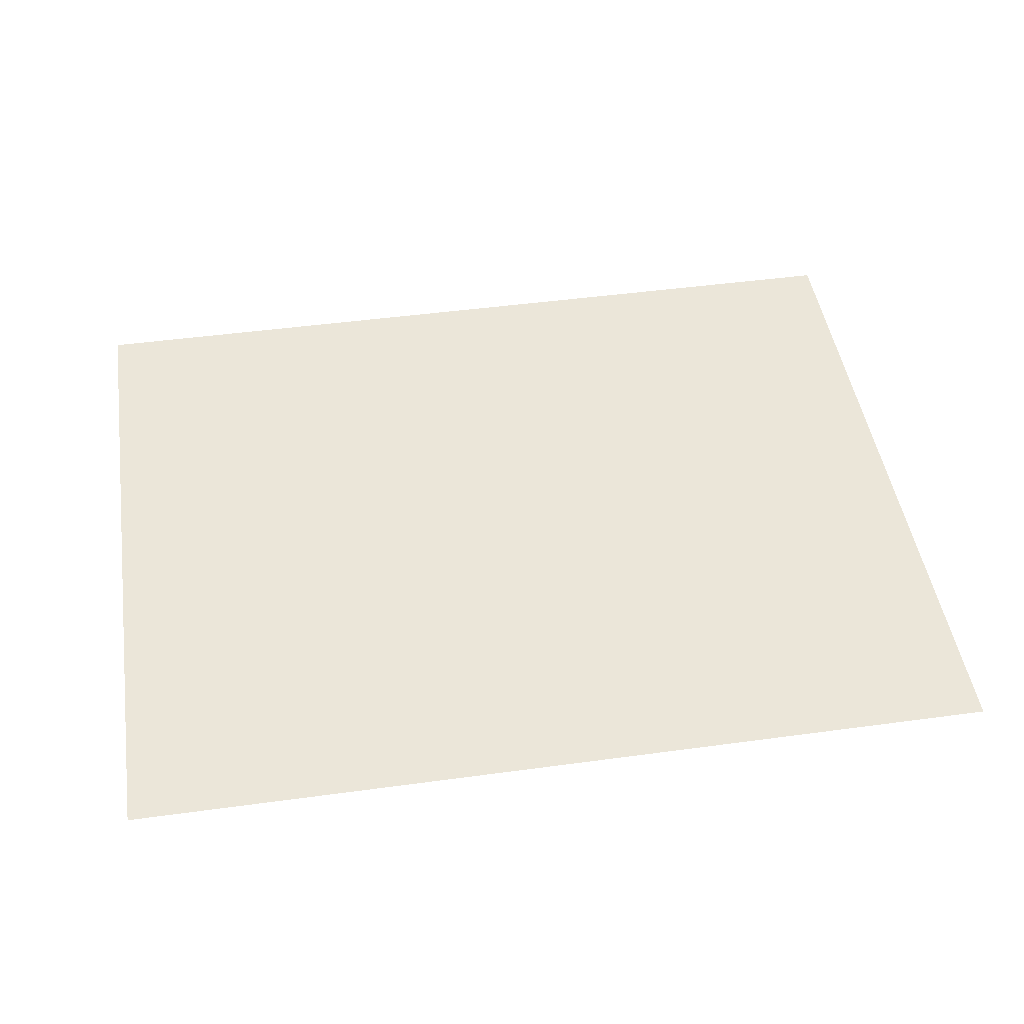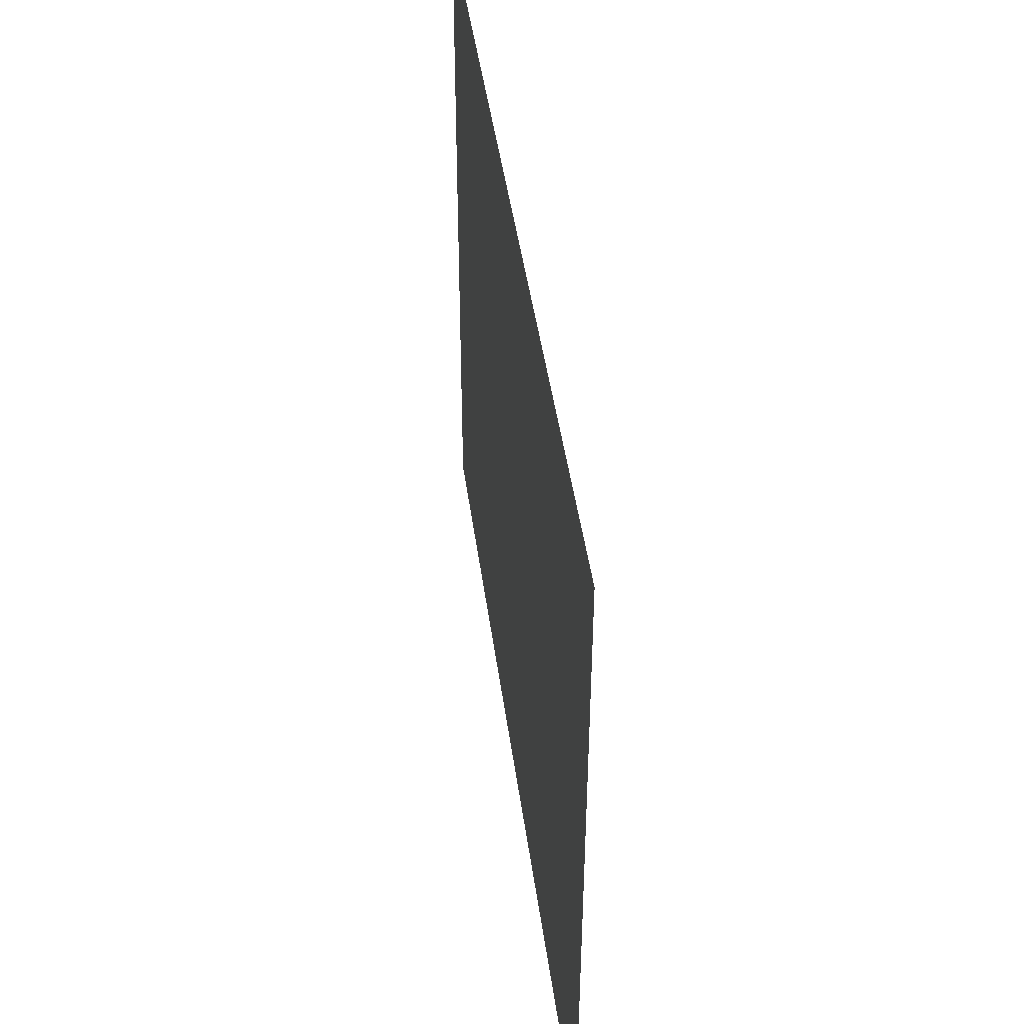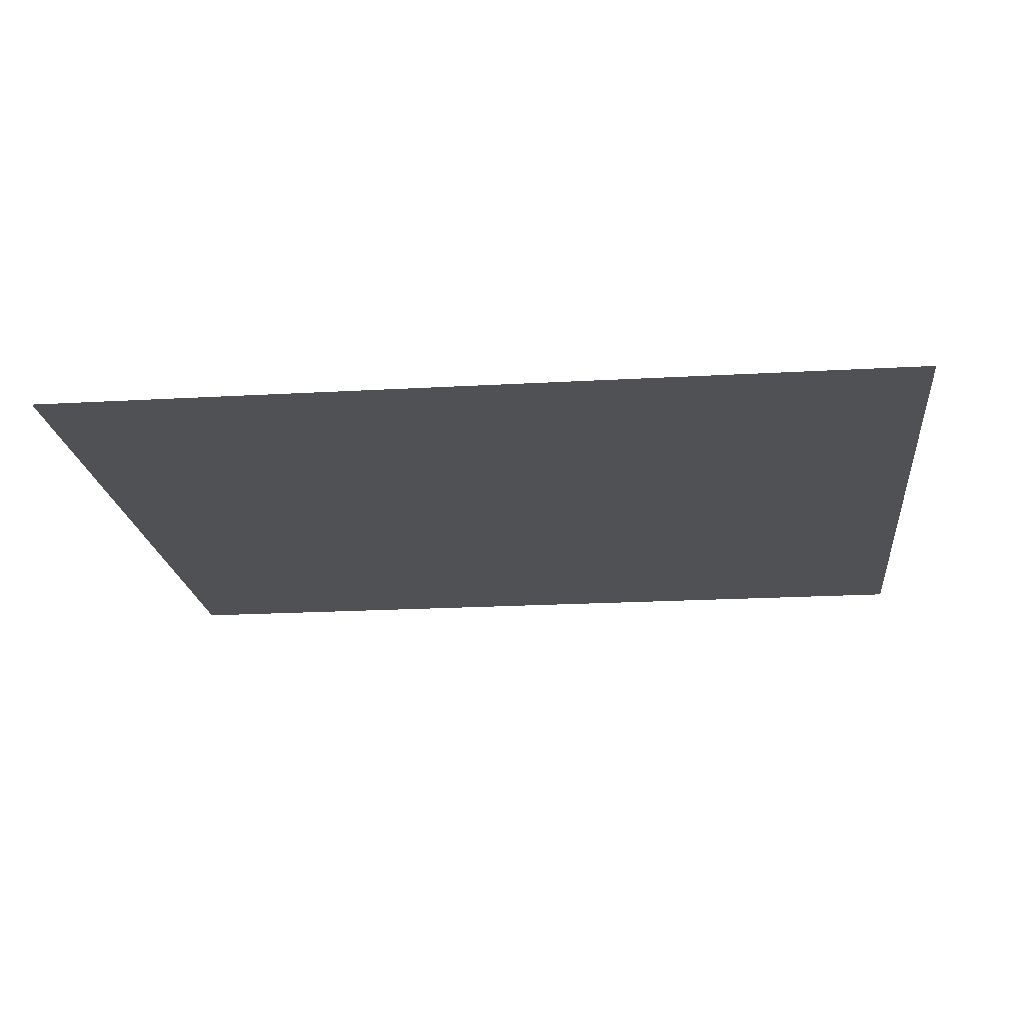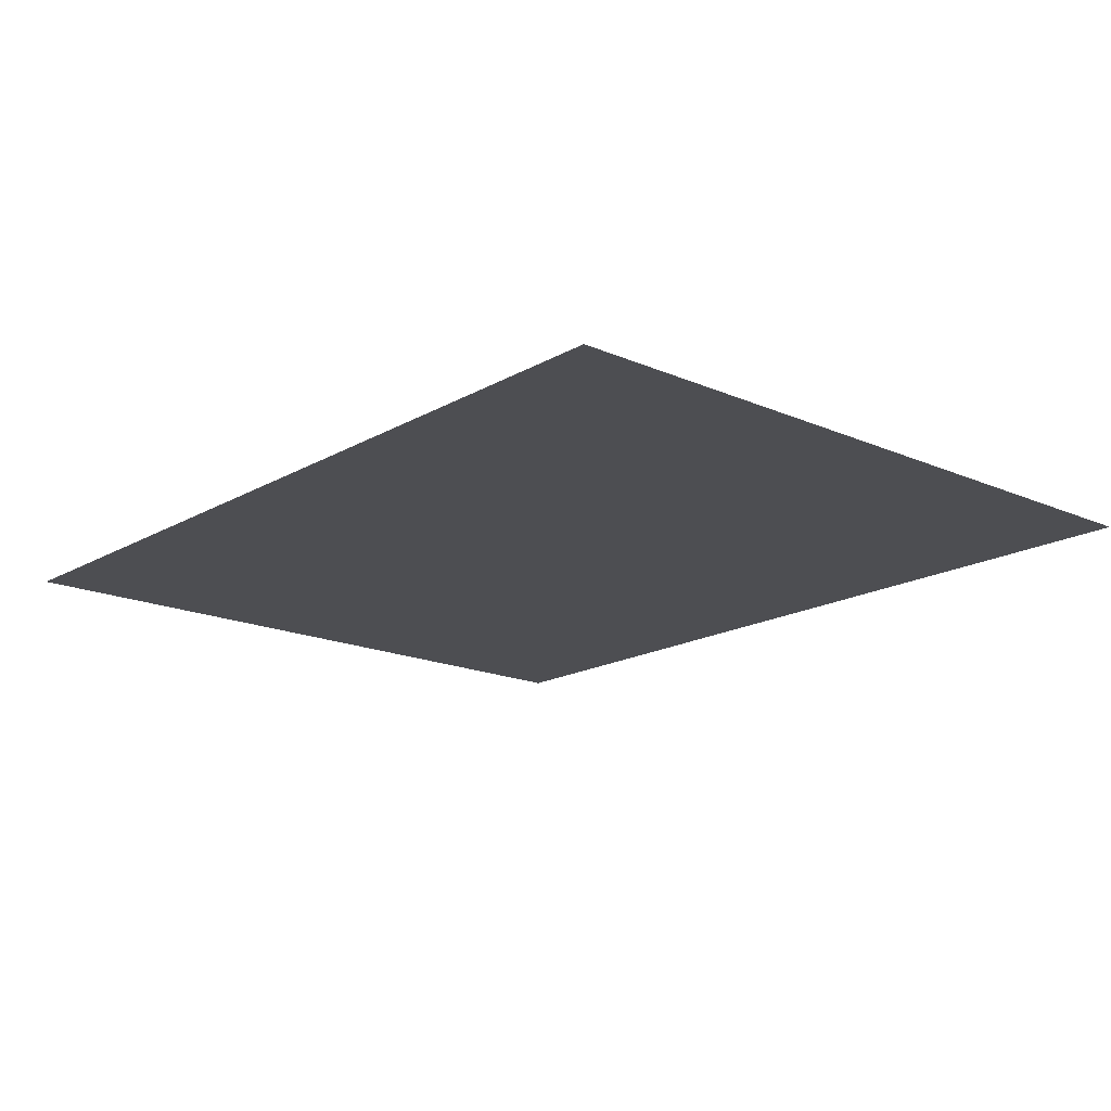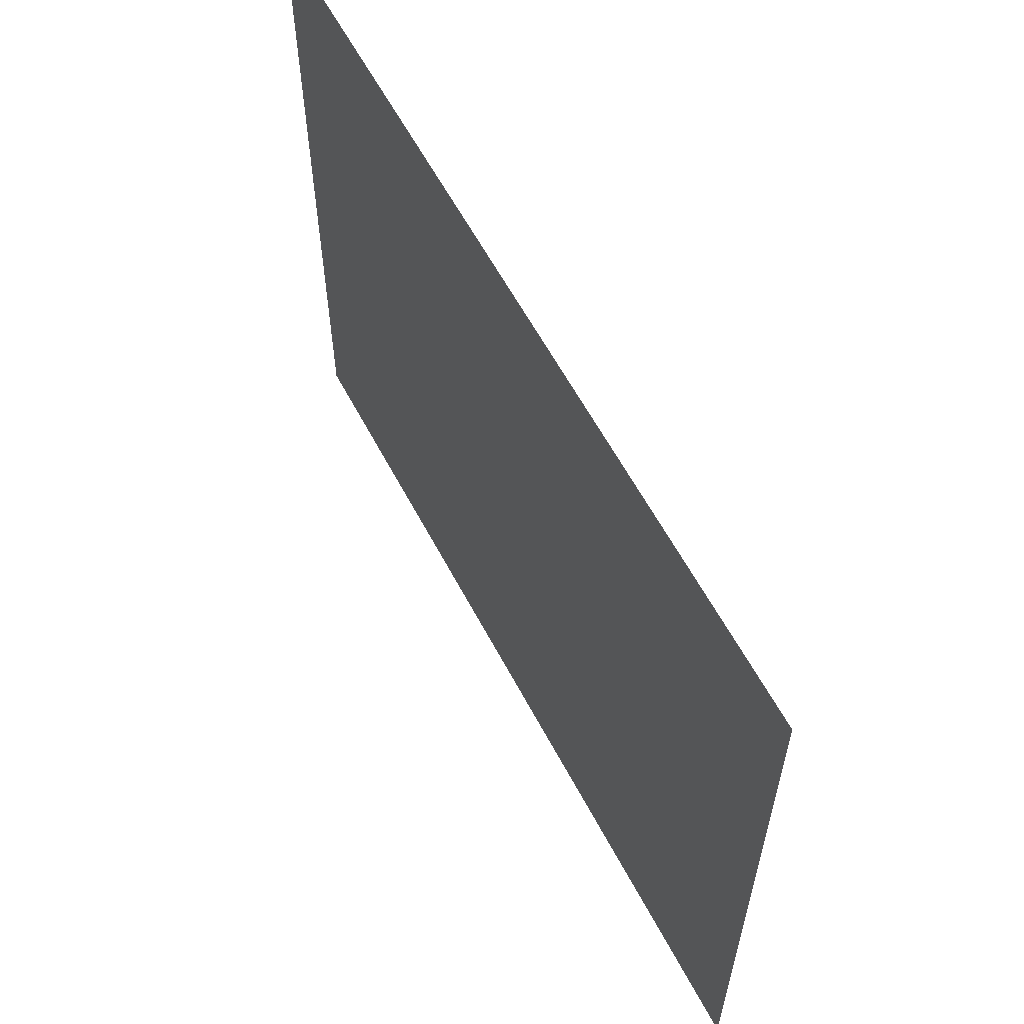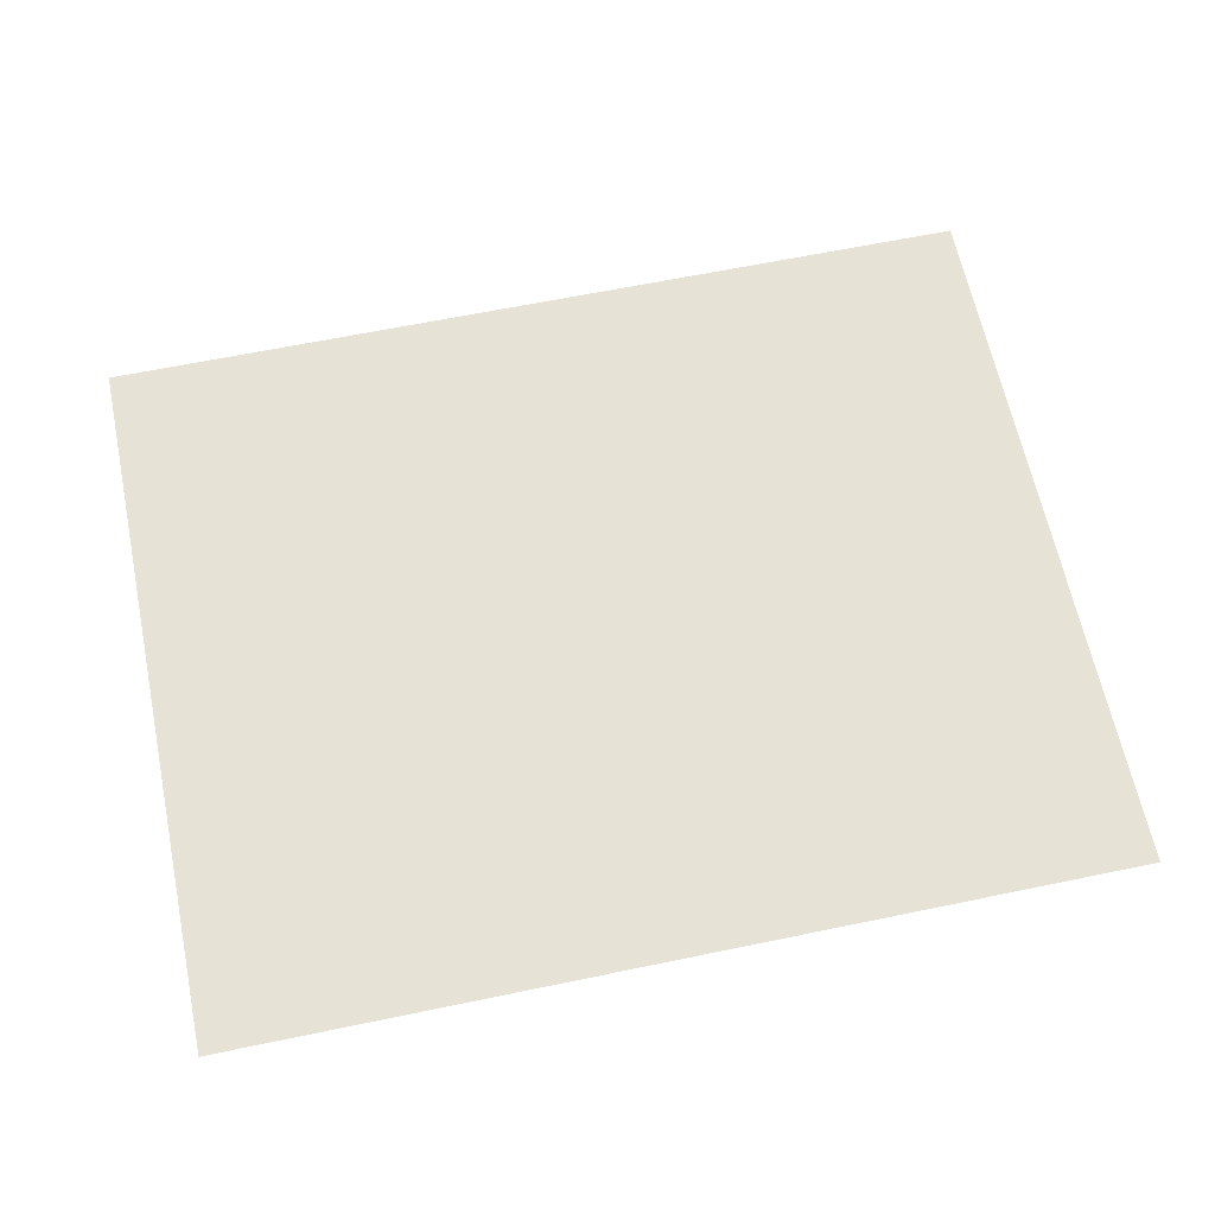
<metadata>
{"format":"obj","ext":"obj","renderer":"f3d","projection":"perspective","resolution":1024,"background":"white","views":[{"elev":46.8,"azim":171.2,"up":"+Y"},{"elev":44.6,"azim":82.4,"up":"+Z"},{"elev":-20.2,"azim":6.0,"up":"+Y"},{"elev":-17.2,"azim":-131.2,"up":"+Y"},{"elev":59.9,"azim":-117.7,"up":"+Z"},{"elev":64.0,"azim":168.2,"up":"+Y"}]}
</metadata>
<code>
v 343 548.7 227
v 343 548.7 332
v 213 548.7 332
v 213 548.7 227
g
f 1 2 3
f 1 3 4

</code>
